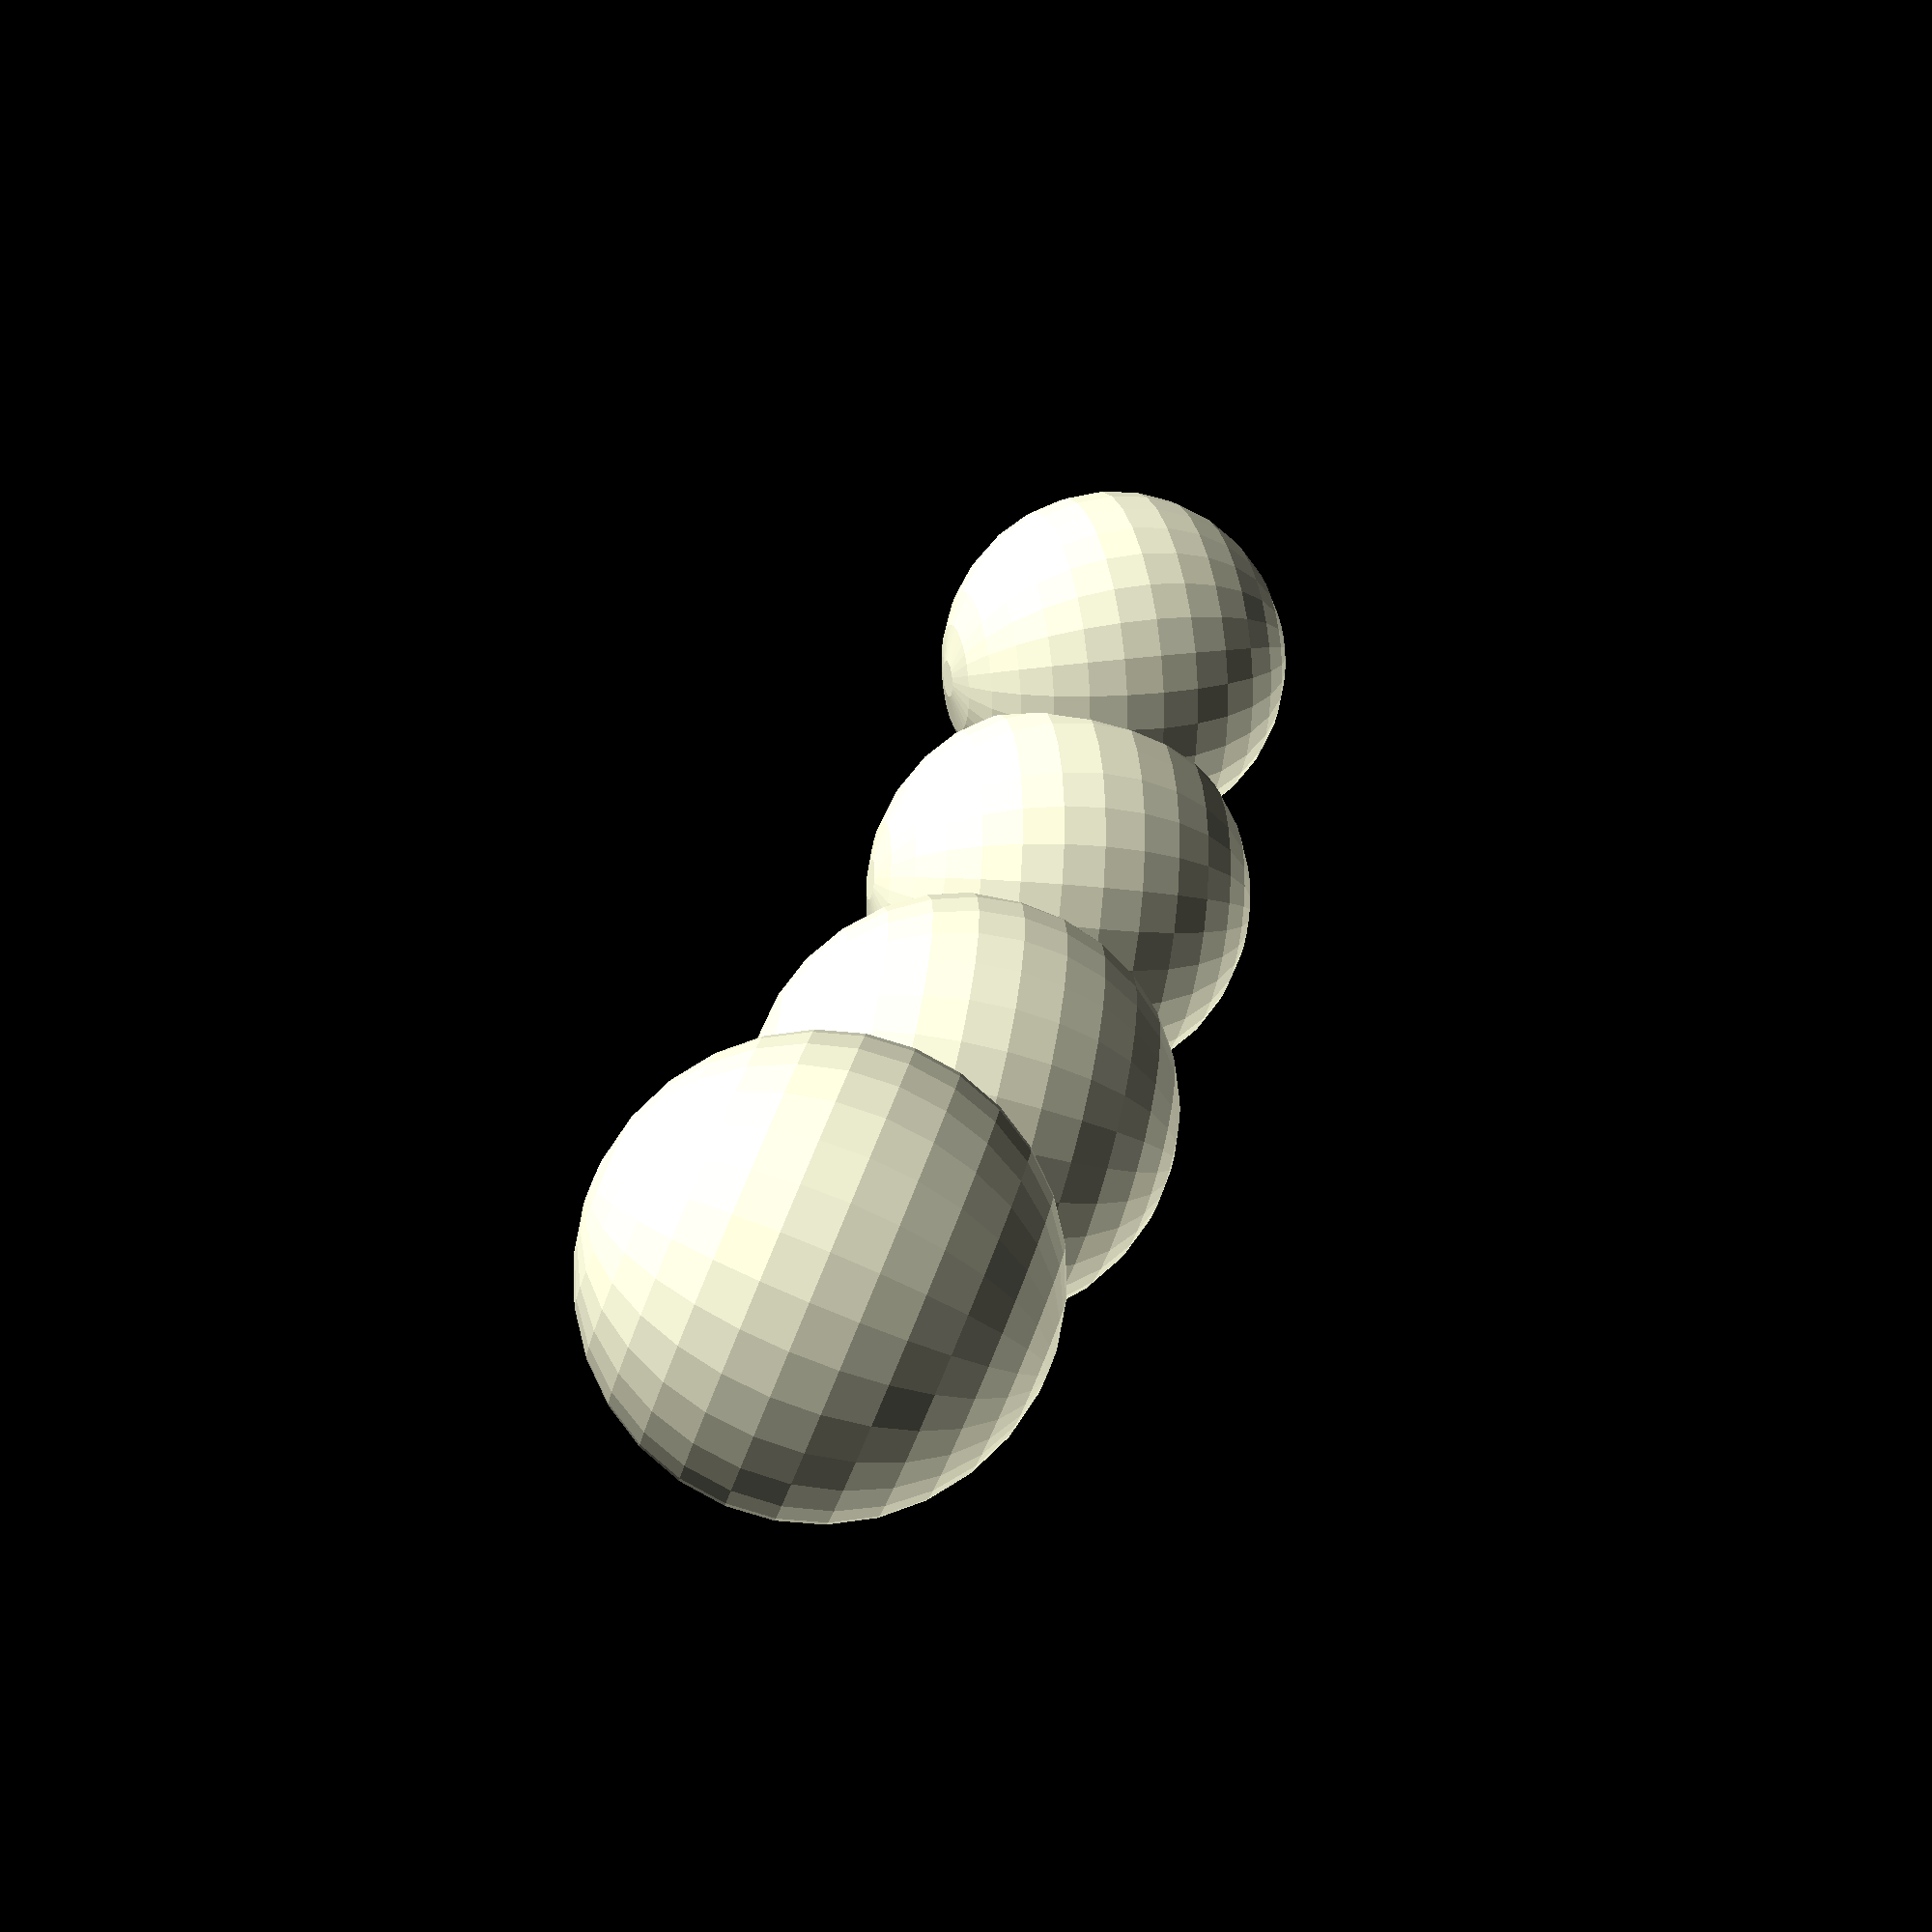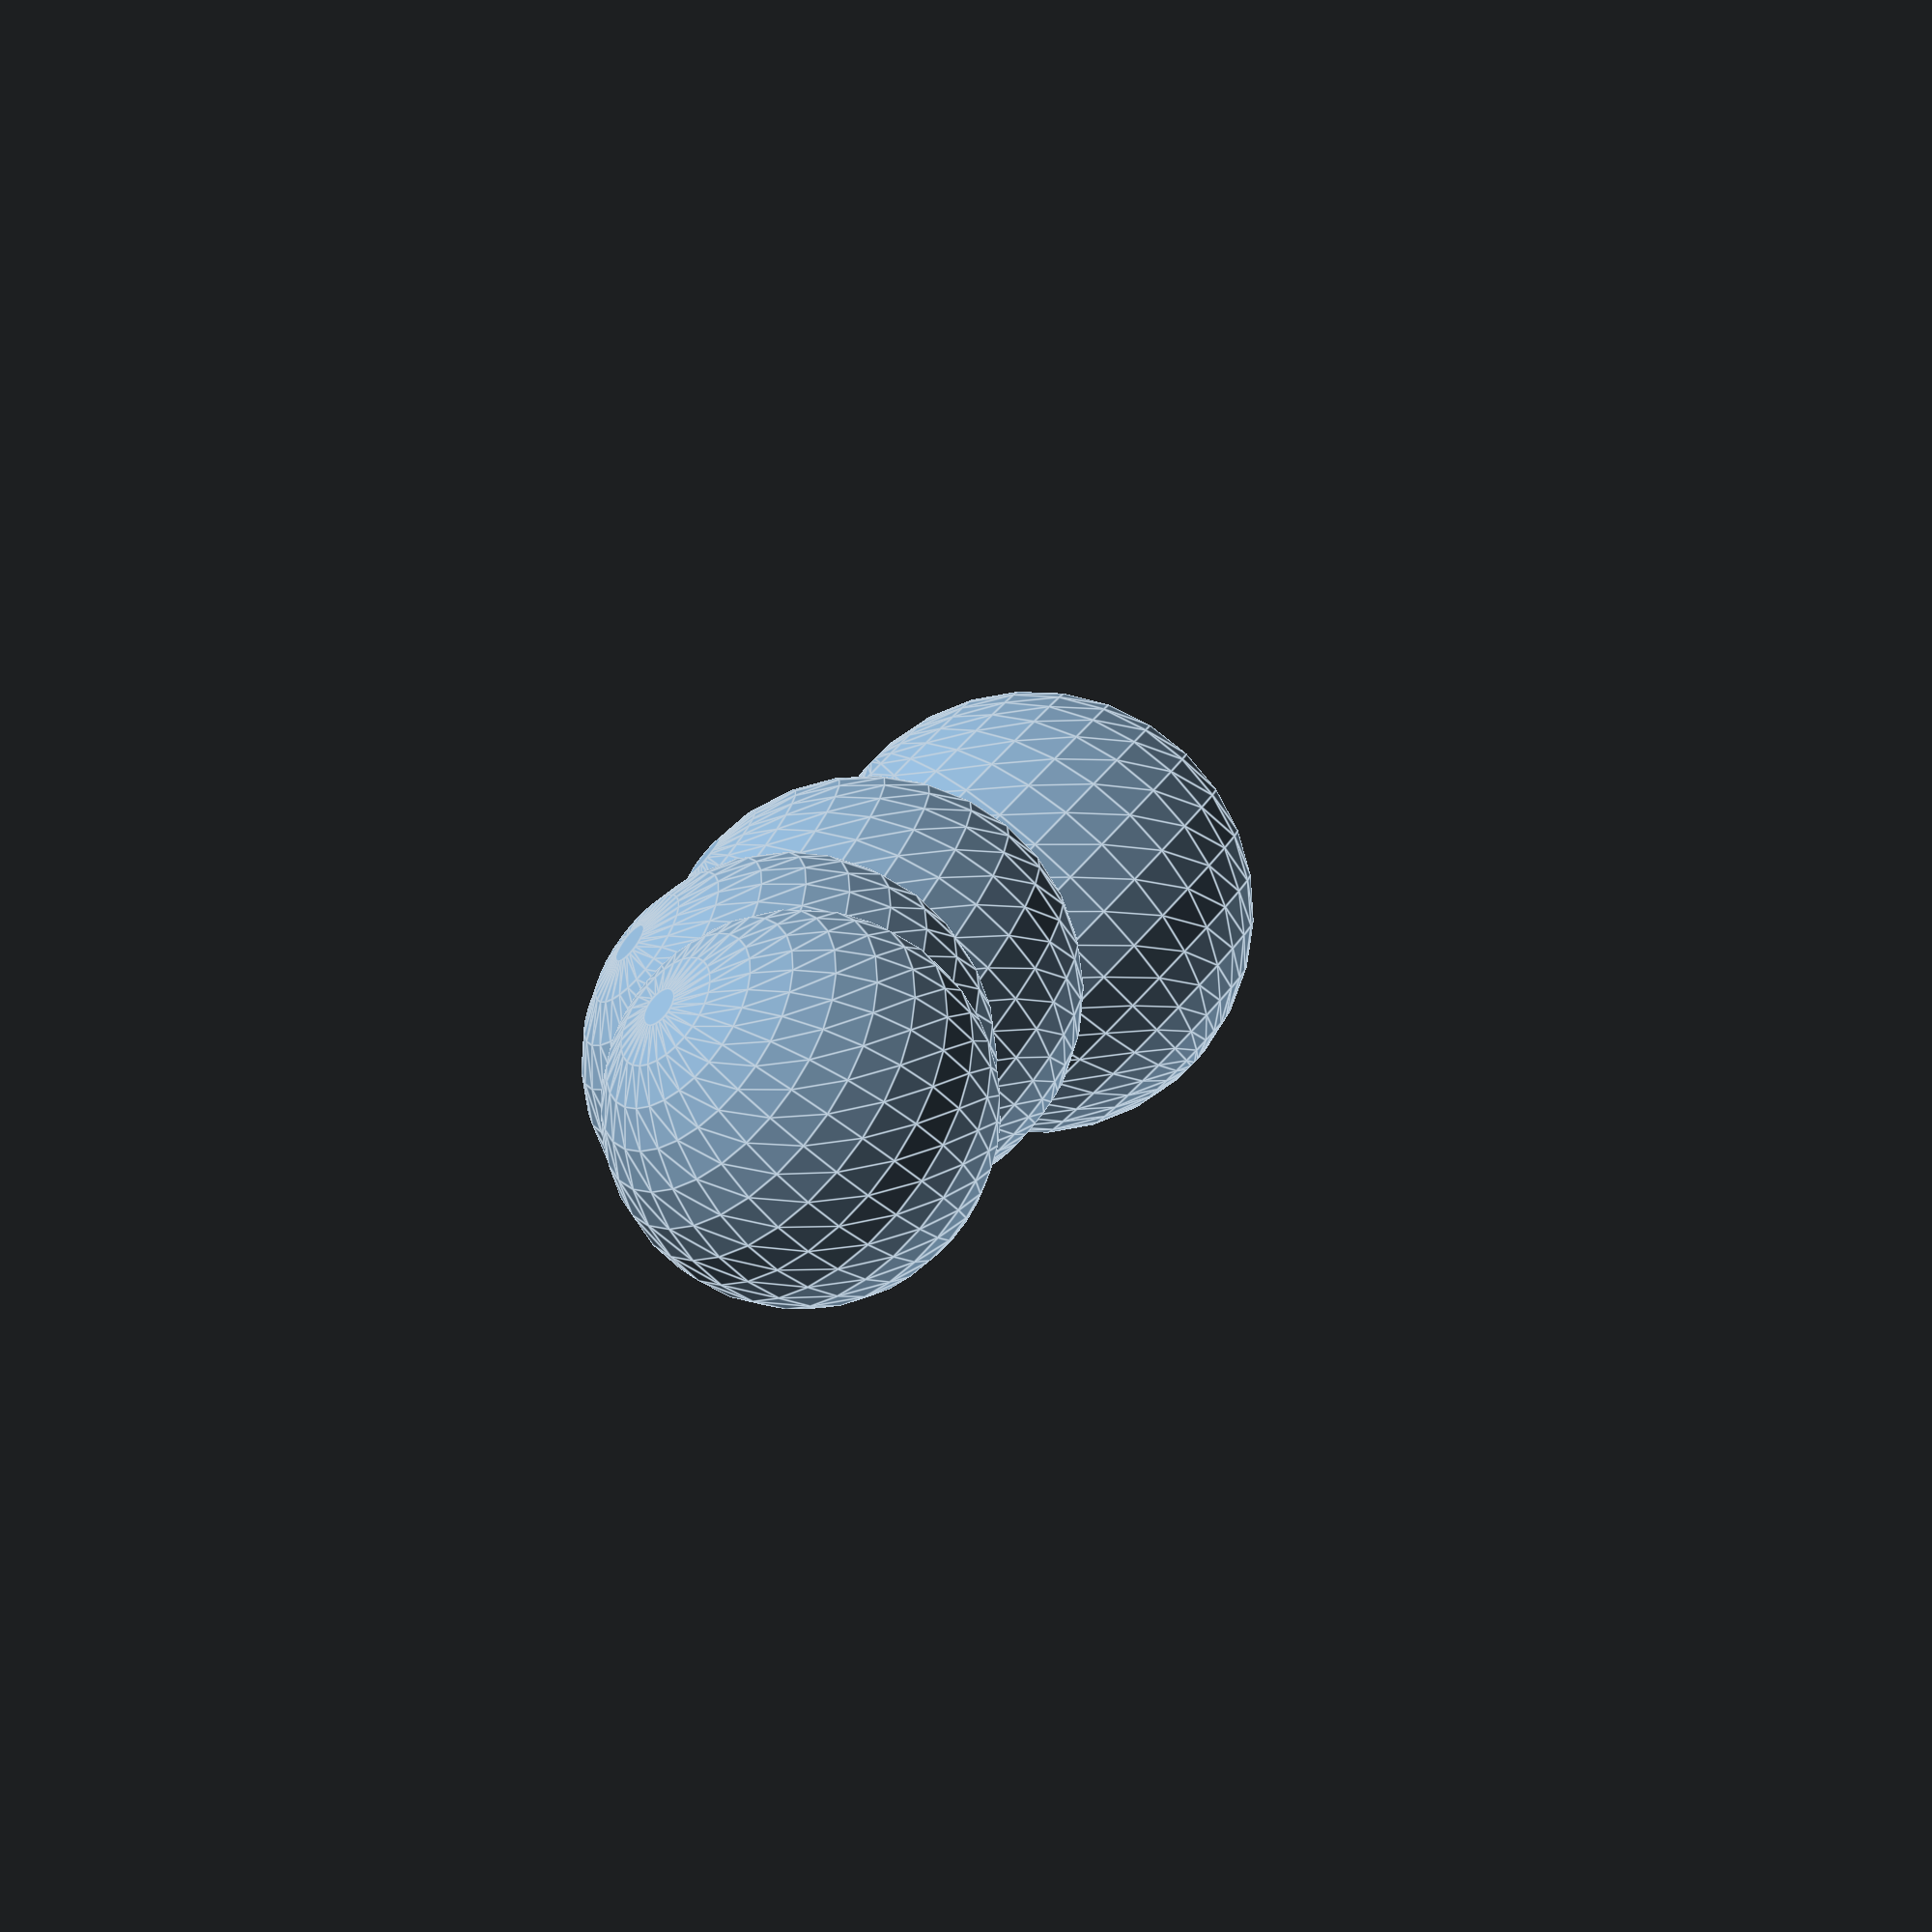
<openscad>
$fn=30;

// the original had 10:50, which takes ages
for (i = [10:13])
{
    angle = i*360/20;
    distance = i*10;
    r = i*2;
    rotate(angle, [1, 2, 3])
    translate([0, distance, 0])
    sphere(r = r);
}

</openscad>
<views>
elev=184.8 azim=250.7 roll=30.1 proj=p view=solid
elev=88.7 azim=275.5 roll=161.5 proj=p view=edges
</views>
